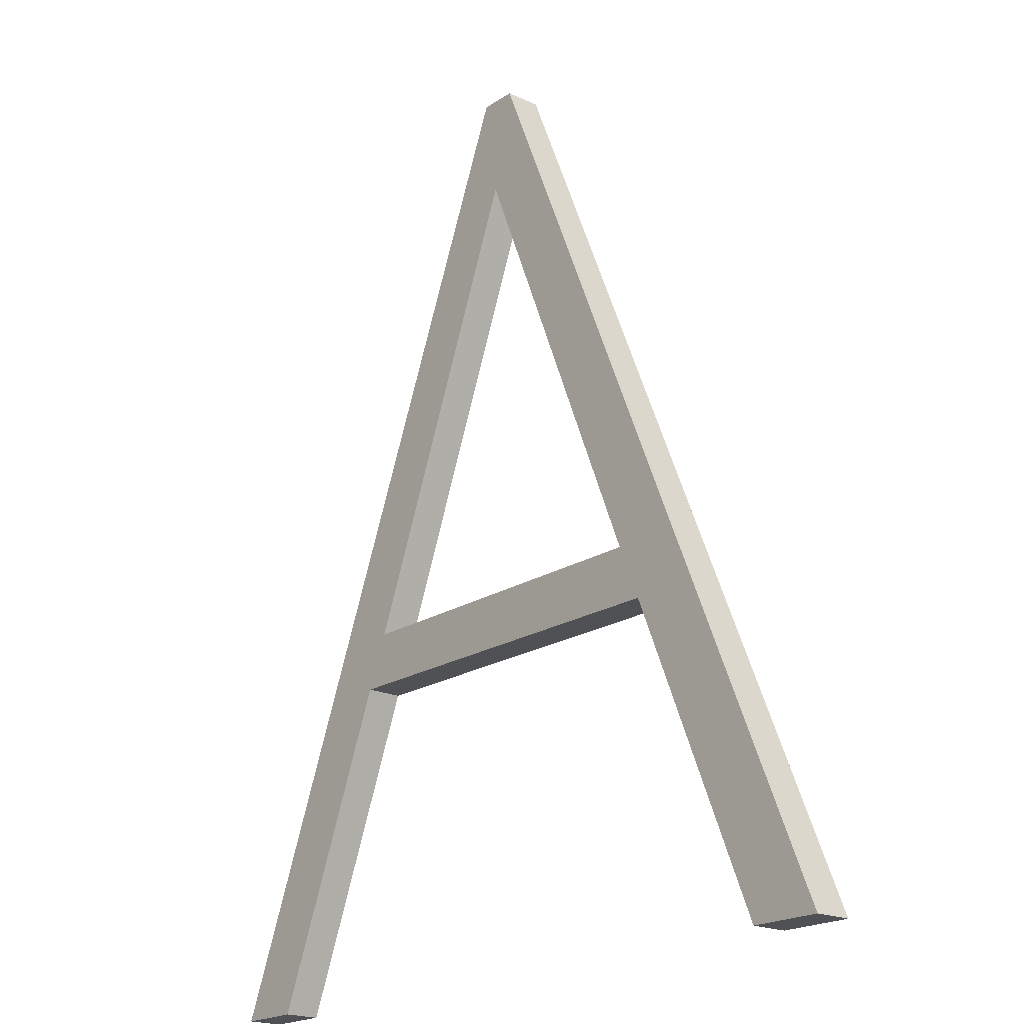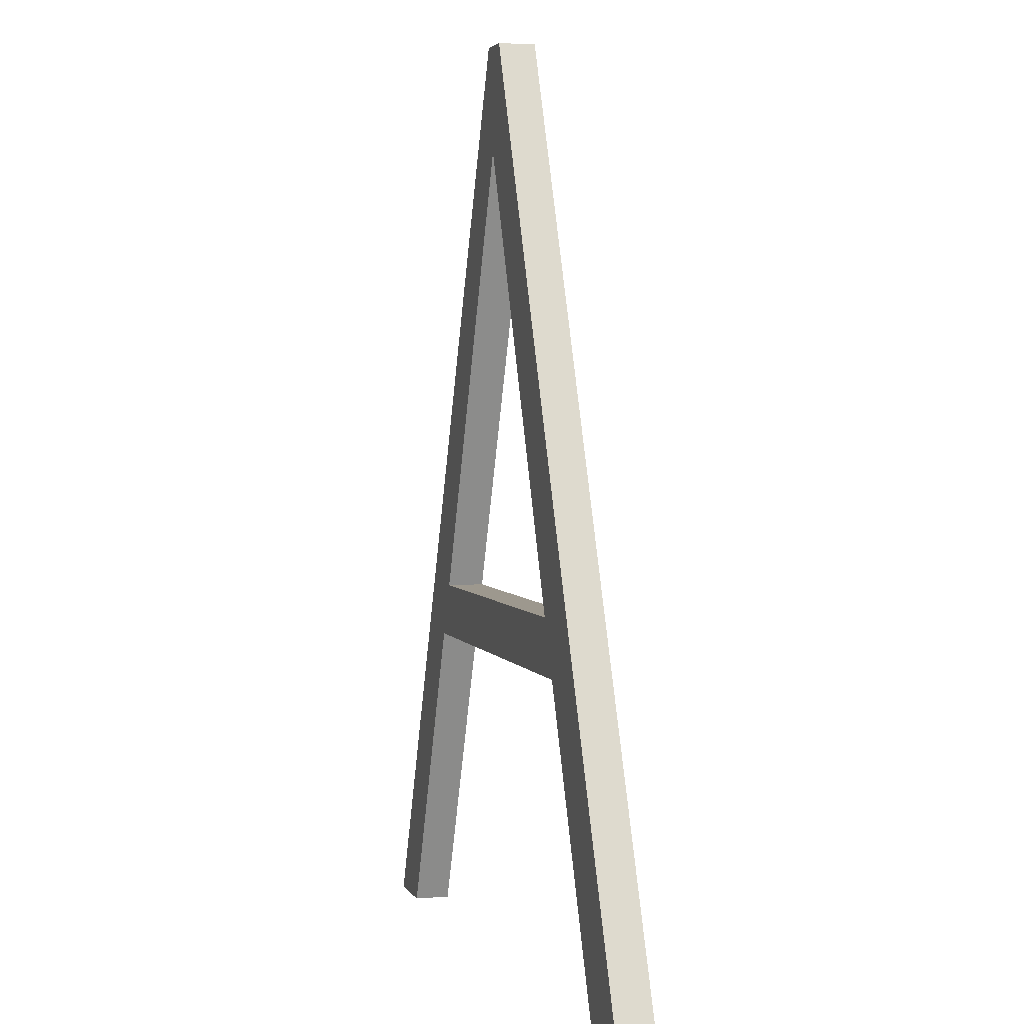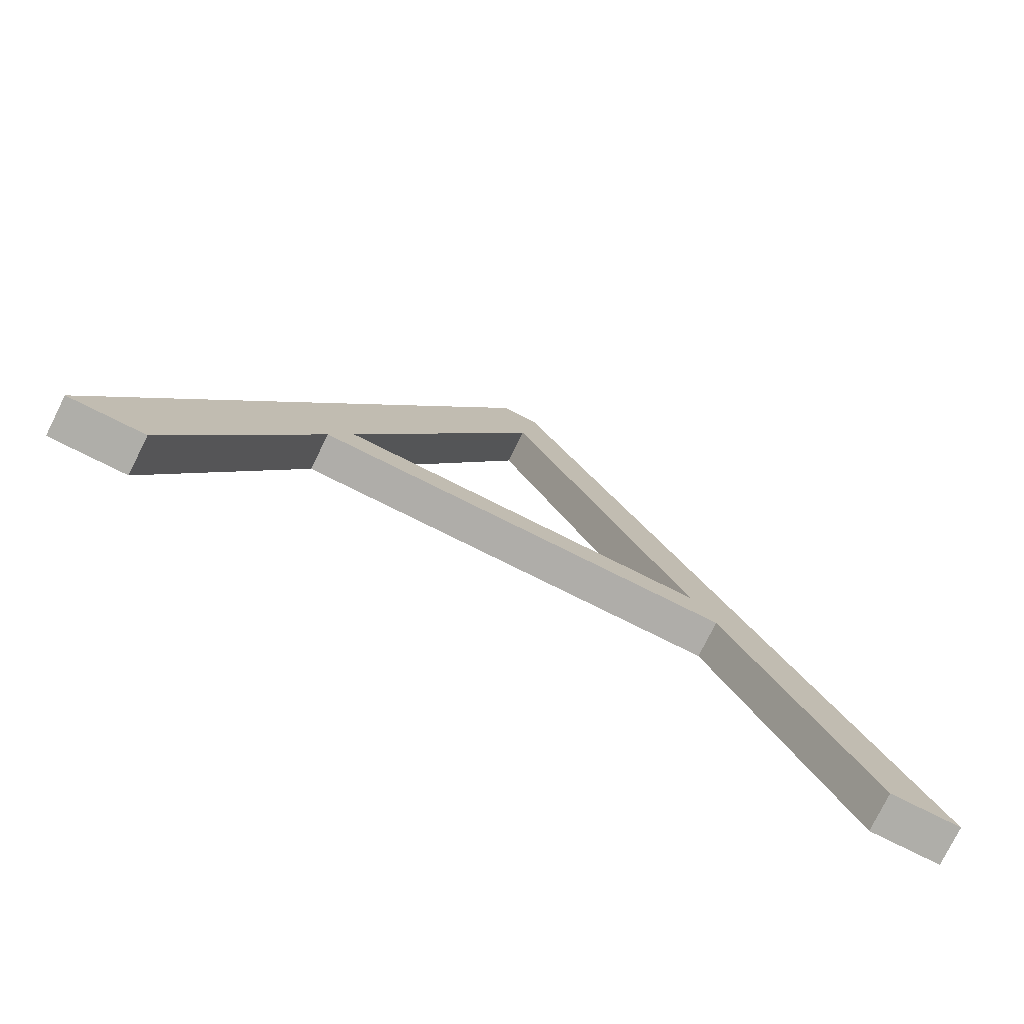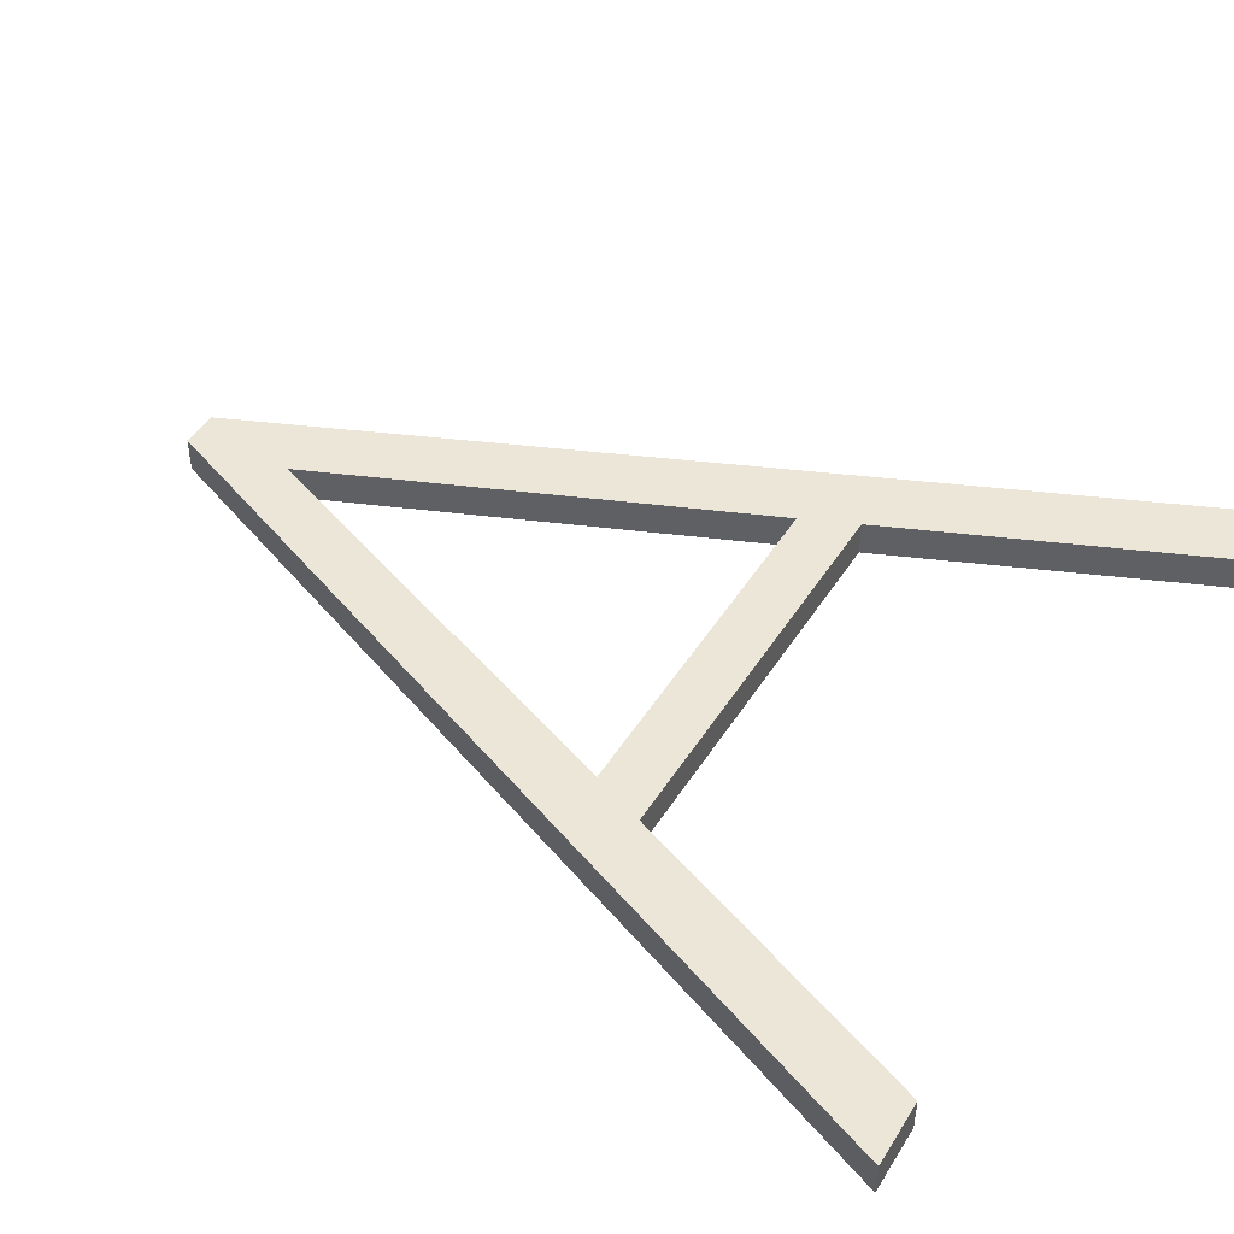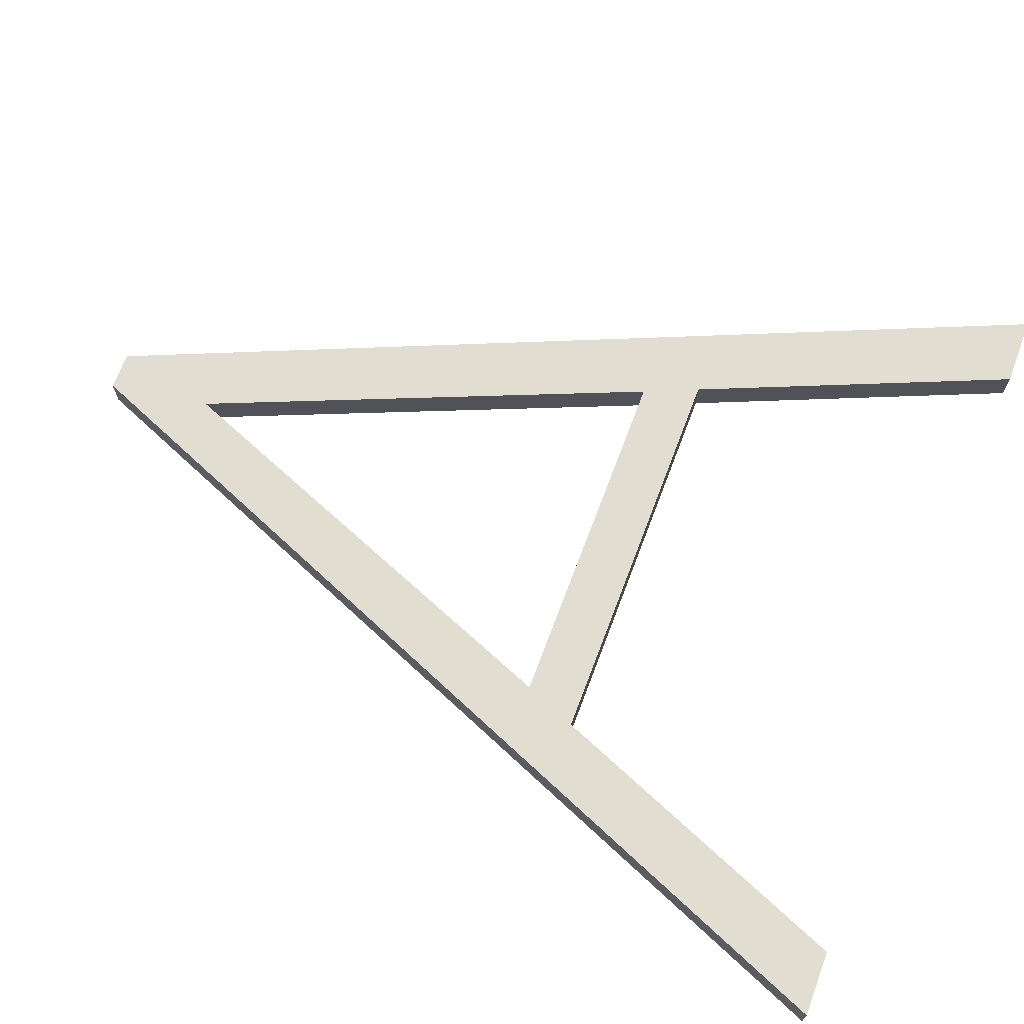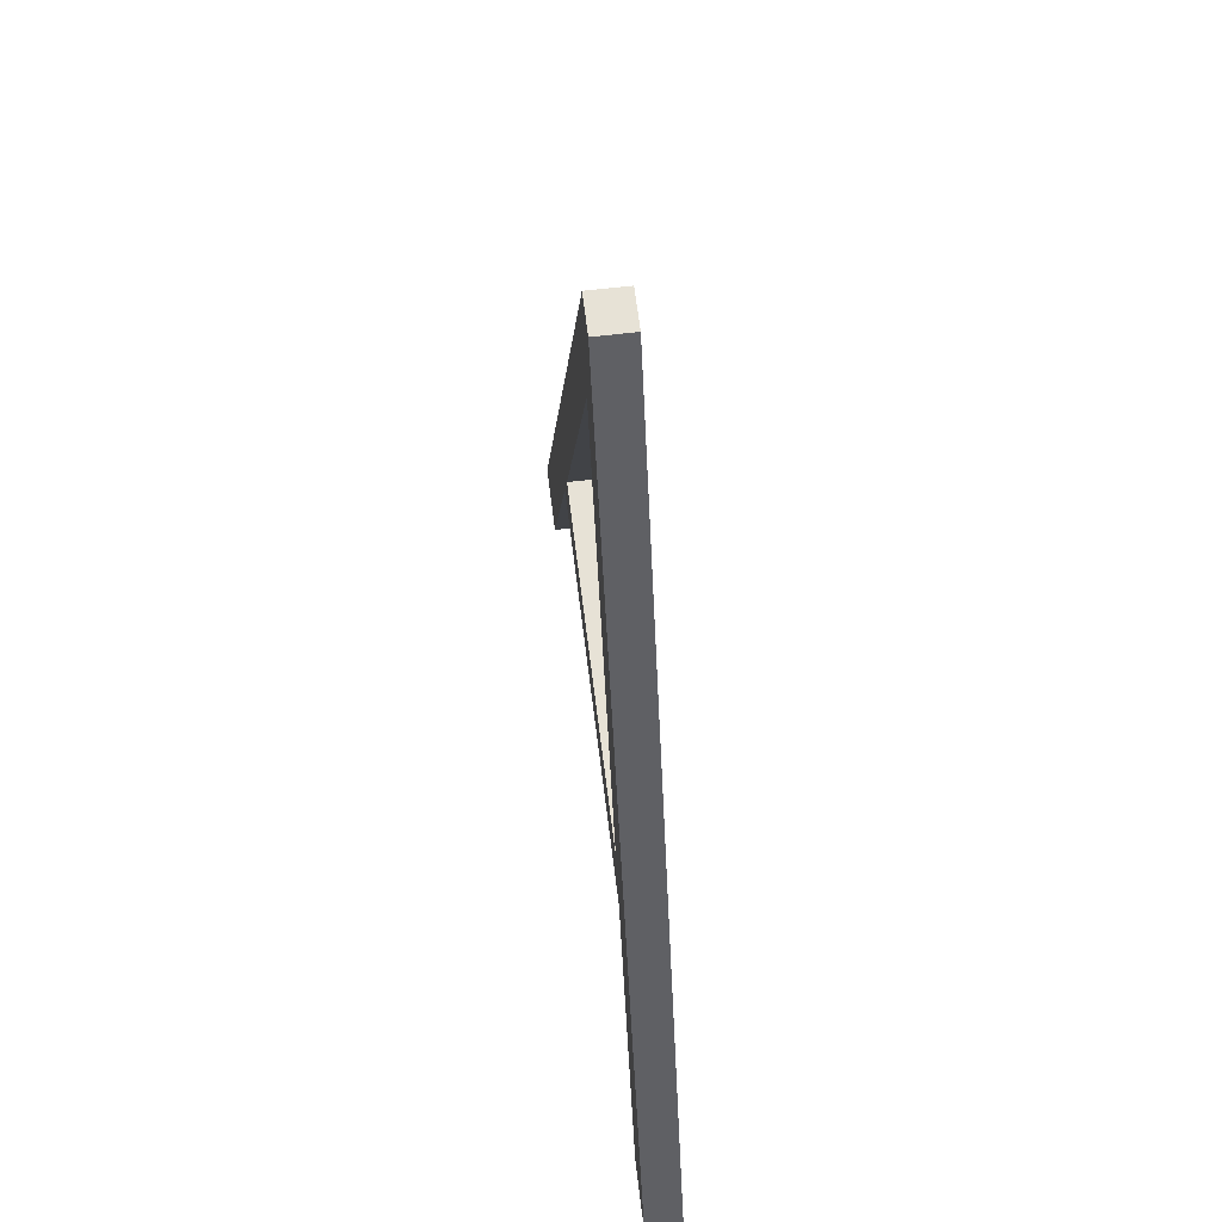
<metadata>
{"format":"obj","ext":"obj","renderer":"f3d","projection":"perspective","resolution":1024,"background":"white","views":[{"elev":-20.0,"azim":50.0,"up":"+Y"},{"elev":3.2,"azim":74.3,"up":"+Y"},{"elev":-77.5,"azim":153.5,"up":"+Y"},{"elev":46.2,"azim":-59.7,"up":"+Z"},{"elev":68.4,"azim":-69.5,"up":"+Z"},{"elev":63.1,"azim":-96.9,"up":"+Y"}]}
</metadata>
<code>
v 1.364 0.2221 0
v 1.456 0 0
v 1.506 0 0
v 1.236 0.645 0
v 1.209 0.645 0
v 0.9403 0 0
v 0.9867 0 0
v 1.078 0.2228 0
v 1.347 0.2608 0
v 1.094 0.2608 0
v 1.22 0.5719 0
v 1.044 0.2483 0
v 1.399 0.2562 0
v 1.044 0.2483 0.02547
v 0.9403 0 0.02547
v 0.9867 0 0.02547
v 1.078 0.2228 0.02547
v 1.364 0.2221 0.02547
v 1.456 0 0.02547
v 1.506 0 0.02547
v 1.399 0.2562 0.02547
v 1.094 0.2608 0.02547
v 1.347 0.2608 0.02547
v 1.22 0.5719 0.02547
v 1.236 0.645 0.02547
v 1.209 0.645 0.02547
f 14 15 16 17
f 18 19 20 21
f 22 17 18 23
f 24 23 21 25
f 24 25 26
f 22 14 17
f 18 21 23
f 26 14 22 24
f 12 8 7 6
f 1 13 3 2
f 10 9 1 8
f 11 4 13 9
f 11 5 4
f 10 8 12
f 1 9 13
f 5 11 10 12
f 12 6 15 14
f 6 7 16 15
f 7 8 17 16
f 1 2 19 18
f 2 3 20 19
f 3 13 21 20
f 8 1 18 17
f 9 10 22 23
f 11 9 23 24
f 13 4 25 21
f 4 5 26 25
f 5 12 14 26
f 10 11 24 22

</code>
